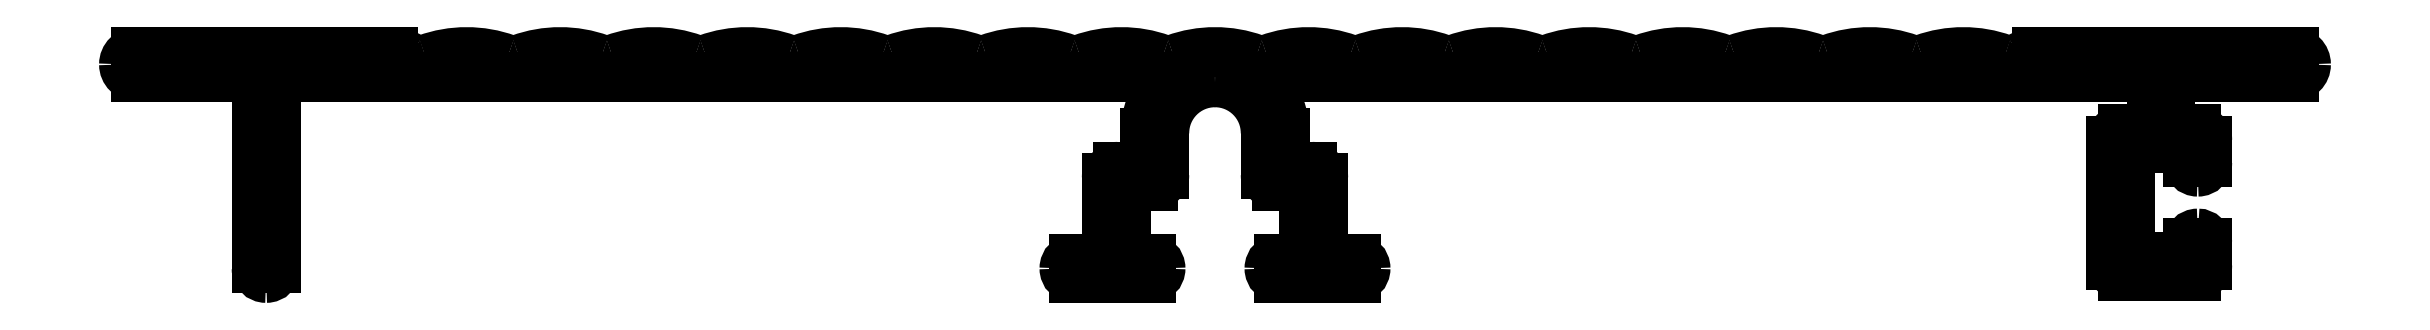
<metadata>
{"format":"dxf","ext":"dxf","renderer":"ezdxf+matplotlib","layout":"modelspace","background":"white","min_lineweight":24,"dpi":150}
</metadata>
<code>
0
SECTION
2
ENTITIES
0
ARC
8
0
10
273.9
20
536.2
30
0
40
0.65
50
270
51
0
0
ARC
8
0
10
273.9
20
536.2
30
0
40
0.65
50
0
51
90
0
LINE
8
0
10
273.9
20
535.5
30
0
11
267.3
21
535.5
31
0
0
LINE
8
0
10
260.2
20
536.8
30
0
11
273.9
21
536.8
31
0
0
LINE
8
0
10
267.3
20
535.5
30
0
11
267.3
21
532.7
31
0
0
ARC
8
0
10
260.2
20
535.3
30
0
40
1.5
50
90
51
124.4
0
LINE
8
0
10
267.3
20
532.7
30
0
11
268.7
21
532.7
31
0
0
ARC
8
0
10
258.8
20
537.4
30
0
40
1
50
250.1
51
304.4
0
ARC
8
0
10
268.7
20
532.1
30
0
40
0.6
50
2.171e-11
51
90
0
ARC
8
0
10
256.3
20
530.5
30
0
40
6.304
50
70.1
51
109.9
0
LINE
8
0
10
269.3
20
532.1
30
0
11
269.3
21
531
31
0
0
ARC
8
0
10
253.8
20
537.4
30
0
40
1
50
250.1
51
289.9
0
ARC
8
0
10
268.8
20
531
30
0
40
0.5
50
270
51
0
0
ARC
8
0
10
251.4
20
530.5
30
0
40
6.304
50
70.1
51
109.9
0
ARC
8
0
10
268.8
20
531
30
0
40
0.5
50
180
51
270
0
ARC
8
0
10
248.9
20
537.4
30
0
40
1
50
250.1
51
289.9
0
LINE
8
0
10
268.3
20
531
30
0
11
268.3
21
531.7
31
0
0
ARC
8
0
10
246.4
20
530.5
30
0
40
6.304
50
70.1
51
109.9
0
LINE
8
0
10
268.3
20
531.7
30
0
11
265.2
21
531.7
31
0
0
ARC
8
0
10
243.9
20
537.4
30
0
40
1
50
250.1
51
289.9
0
LINE
8
0
10
265.2
20
531.7
30
0
11
265.2
21
525.9
31
0
0
ARC
8
0
10
241.4
20
530.5
30
0
40
6.304
50
70.1
51
109.9
0
LINE
8
0
10
265.2
20
525.9
30
0
11
268.3
21
525.9
31
0
0
ARC
8
0
10
238.9
20
537.4
30
0
40
1
50
250.1
51
289.9
0
LINE
8
0
10
268.3
20
525.9
30
0
11
268.3
21
526.7
31
0
0
ARC
8
0
10
236.4
20
530.5
30
0
40
6.304
50
70.1
51
109.9
0
ARC
8
0
10
268.8
20
526.7
30
0
40
0.5
50
90
51
180
0
ARC
8
0
10
233.9
20
537.4
30
0
40
1
50
250.1
51
289.9
0
ARC
8
0
10
268.8
20
526.7
30
0
40
0.5
50
360
51
90
0
ARC
8
0
10
231.5
20
530.5
30
0
40
6.304
50
70.1
51
109.9
0
LINE
8
0
10
269.3
20
526.7
30
0
11
269.3
21
525.5
31
0
0
ARC
8
0
10
229
20
537.4
30
0
40
1
50
250.1
51
289.9
0
ARC
8
0
10
268.7
20
525.5
30
0
40
0.6
50
270
51
0
0
ARC
8
0
10
226.5
20
530.5
30
0
40
6.304
50
70.1
51
109.9
0
LINE
8
0
10
268.7
20
524.9
30
0
11
264.8
21
524.9
31
0
0
ARC
8
0
10
224
20
537.4
30
0
40
1
50
250.1
51
289.9
0
ARC
8
0
10
264.8
20
525.5
30
0
40
0.6
50
180
51
270
0
ARC
8
0
10
221.5
20
530.5
30
0
40
6.304
50
70.1
51
109.9
0
LINE
8
0
10
264.2
20
525.5
30
0
11
264.2
21
532.1
31
0
0
ARC
8
0
10
219
20
537.4
30
0
40
1
50
250.1
51
289.9
0
ARC
8
0
10
264.8
20
532.1
30
0
40
0.6
50
90
51
180
0
ARC
8
0
10
216.5
20
530.5
30
0
40
6.304
50
70.1
51
109.9
0
LINE
8
0
10
264.8
20
532.7
30
0
11
266.3
21
532.7
31
0
0
ARC
8
0
10
214.1
20
537.4
30
0
40
1
50
250.1
51
289.9
0
LINE
8
0
10
266.3
20
532.7
30
0
11
266.3
21
535.5
31
0
0
ARC
8
0
10
211.6
20
530.5
30
0
40
6.304
50
70.1
51
109.9
0
LINE
8
0
10
266.3
20
535.5
30
0
11
219.5
21
535.5
31
0
0
ARC
8
0
10
209.1
20
537.4
30
0
40
1
50
250.1
51
289.9
0
ARC
8
0
10
219.5
20
535.2
30
0
40
0.3
50
90
51
222.5
0
ARC
8
0
10
206.6
20
530.5
30
0
40
6.304
50
70.1
51
109.9
0
ARC
8
0
10
216.5
20
532.5
30
0
40
3.7
50
7.042e-12
51
42.45
0
ARC
8
0
10
204.1
20
537.4
30
0
40
1
50
250.1
51
289.9
0
LINE
8
0
10
220.2
20
532.5
30
0
11
220.2
21
530.7
31
0
0
ARC
8
0
10
201.6
20
530.5
30
0
40
6.304
50
70.1
51
109.9
0
LINE
8
0
10
220.2
20
530.7
30
0
11
221.7
21
530.7
31
0
0
ARC
8
0
10
199.1
20
537.4
30
0
40
1
50
250.1
51
289.9
0
ARC
8
0
10
221.7
20
530.1
30
0
40
0.6
50
0
51
90
0
ARC
8
0
10
196.6
20
530.5
30
0
40
6.304
50
70.1
51
109.9
0
LINE
8
0
10
222.3
20
530.1
30
0
11
222.3
21
525.8
31
0
0
ARC
8
0
10
194.2
20
537.4
30
0
40
1
50
250.1
51
289.9
0
LINE
8
0
10
222.3
20
525.8
30
0
11
224
21
525.8
31
0
0
ARC
8
0
10
191.7
20
530.5
30
0
40
6.304
50
70.1
51
109.9
0
ARC
8
0
10
224
20
525.3
30
0
40
0.5
50
0
51
90
0
ARC
8
0
10
189.2
20
537.4
30
0
40
1
50
250.1
51
289.9
0
ARC
8
0
10
224
20
525.3
30
0
40
0.5
50
270
51
0
0
ARC
8
0
10
186.7
20
530.5
30
0
40
6.304
50
70.1
51
109.9
0
LINE
8
0
10
224
20
524.8
30
0
11
219.9
21
524.8
31
0
0
ARC
8
0
10
184.2
20
537.4
30
0
40
1
50
250.1
51
289.9
0
ARC
8
0
10
219.9
20
525.3
30
0
40
0.5
50
180
51
270
0
ARC
8
0
10
181.7
20
530.5
30
0
40
6.304
50
70.1
51
109.9
0
ARC
8
0
10
219.9
20
525.3
30
0
40
0.5
50
90
51
180
0
ARC
8
0
10
179.2
20
537.4
30
0
40
1
50
250.1
51
289.9
0
LINE
8
0
10
219.9
20
525.8
30
0
11
221.3
21
525.8
31
0
0
ARC
8
0
10
176.8
20
530.5
30
0
40
6.304
50
70.1
51
109.9
0
LINE
8
0
10
221.3
20
525.8
30
0
11
221.3
21
529.7
31
0
0
ARC
8
0
10
174.3
20
537.4
30
0
40
1
50
235.6
51
289.9
0
LINE
8
0
10
221.3
20
529.7
30
0
11
219.8
21
529.7
31
0
0
ARC
8
0
10
172.9
20
535.3
30
0
40
1.5
50
55.64
51
90
0
ARC
8
0
10
219.8
20
530.3
30
0
40
0.6
50
180
51
270
0
LINE
8
0
10
159.2
20
536.8
30
0
11
172.9
21
536.8
31
0
0
LINE
8
0
10
219.2
20
530.3
30
0
11
219.2
21
532.5
31
0
0
ARC
8
0
10
159.2
20
536.2
30
0
40
0.65
50
90
51
180
0
ARC
8
0
10
216.5
20
532.5
30
0
40
2.7
50
360
51
90
0
ARC
8
0
10
159.2
20
536.2
30
0
40
0.65
50
180
51
270
0
ARC
8
0
10
216.5
20
532.5
30
0
40
2.7
50
90
51
180
0
LINE
8
0
10
165.6
20
535.5
30
0
11
159.2
21
535.5
31
0
0
LINE
8
0
10
213.8
20
532.5
30
0
11
213.8
21
530.3
31
0
0
LINE
8
0
10
165.6
20
525.3
30
0
11
165.6
21
535.5
31
0
0
ARC
8
0
10
213.2
20
530.3
30
0
40
0.6
50
270
51
360
0
ARC
8
0
10
166.1
20
525.3
30
0
40
0.5
50
180
51
270
0
LINE
8
0
10
213.2
20
529.7
30
0
11
211.8
21
529.7
31
0
0
LINE
8
0
10
166.1
20
524.8
30
0
11
166.1
21
524.8
31
0
0
LINE
8
0
10
211.8
20
529.7
30
0
11
211.8
21
525.8
31
0
0
ARC
8
0
10
166.1
20
525.3
30
0
40
0.5
50
270
51
0
0
LINE
8
0
10
211.8
20
525.8
30
0
11
213.1
21
525.8
31
0
0
LINE
8
0
10
166.6
20
535.5
30
0
11
166.6
21
525.3
31
0
0
ARC
8
0
10
213.1
20
525.3
30
0
40
0.5
50
3.908e-11
51
90
0
LINE
8
0
10
213.6
20
535.5
30
0
11
166.6
21
535.5
31
0
0
ARC
8
0
10
213.1
20
525.3
30
0
40
0.5
50
270
51
0
0
ARC
8
0
10
213.6
20
535.2
30
0
40
0.3
50
317.5
51
90
0
LINE
8
0
10
213.1
20
524.8
30
0
11
209
21
524.8
31
0
0
ARC
8
0
10
216.5
20
532.5
30
0
40
3.7
50
137.5
51
180
0
ARC
8
0
10
209
20
525.3
30
0
40
0.5
50
180
51
270
0
LINE
8
0
10
212.8
20
530.7
30
0
11
212.8
21
532.5
31
0
0
ARC
8
0
10
209
20
525.3
30
0
40
0.5
50
90
51
180
0
LINE
8
0
10
211.4
20
530.7
30
0
11
212.8
21
530.7
31
0
0
LINE
8
0
10
209
20
525.8
30
0
11
210.8
21
525.8
31
0
0
ARC
8
0
10
211.4
20
530.1
30
0
40
0.6
50
90
51
180
0
LINE
8
0
10
210.8
20
525.8
30
0
11
210.8
21
530.1
31
0
0
ENDSEC
0
EOF

</code>
